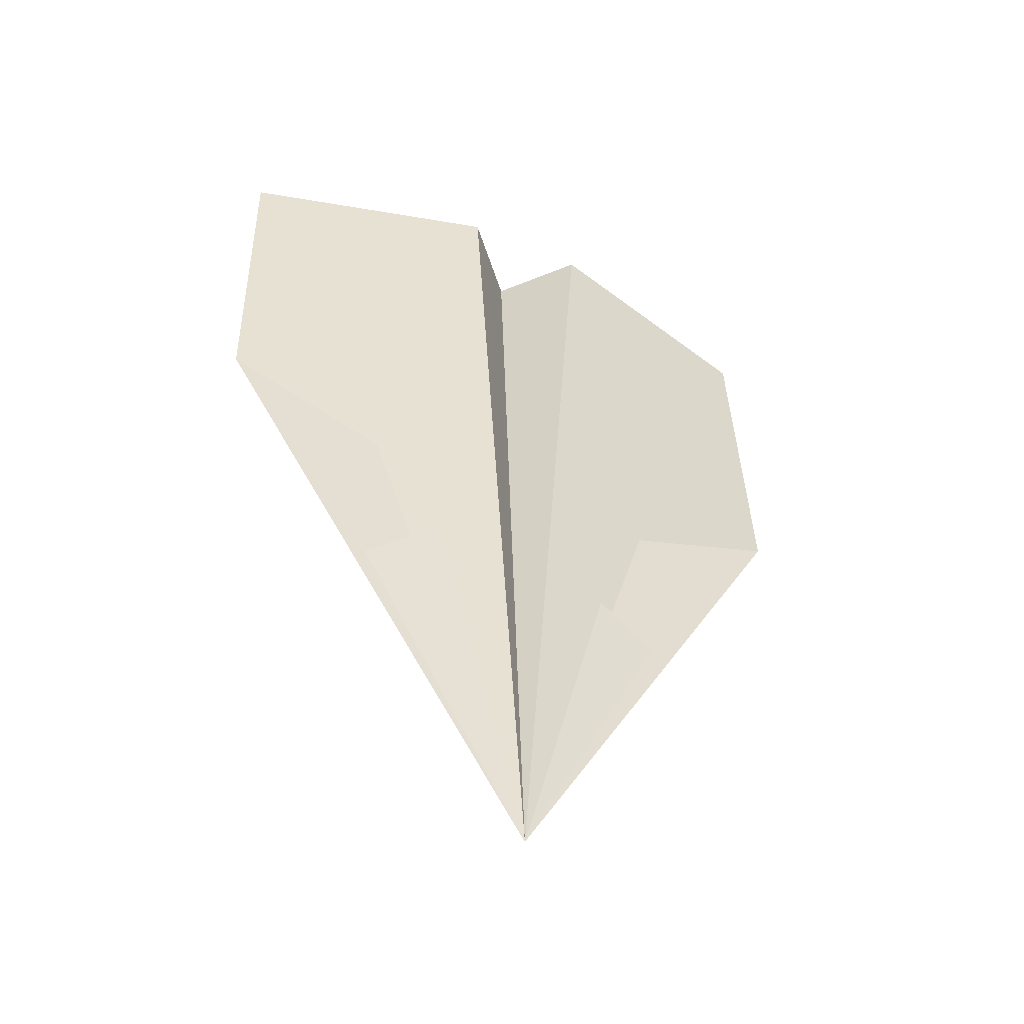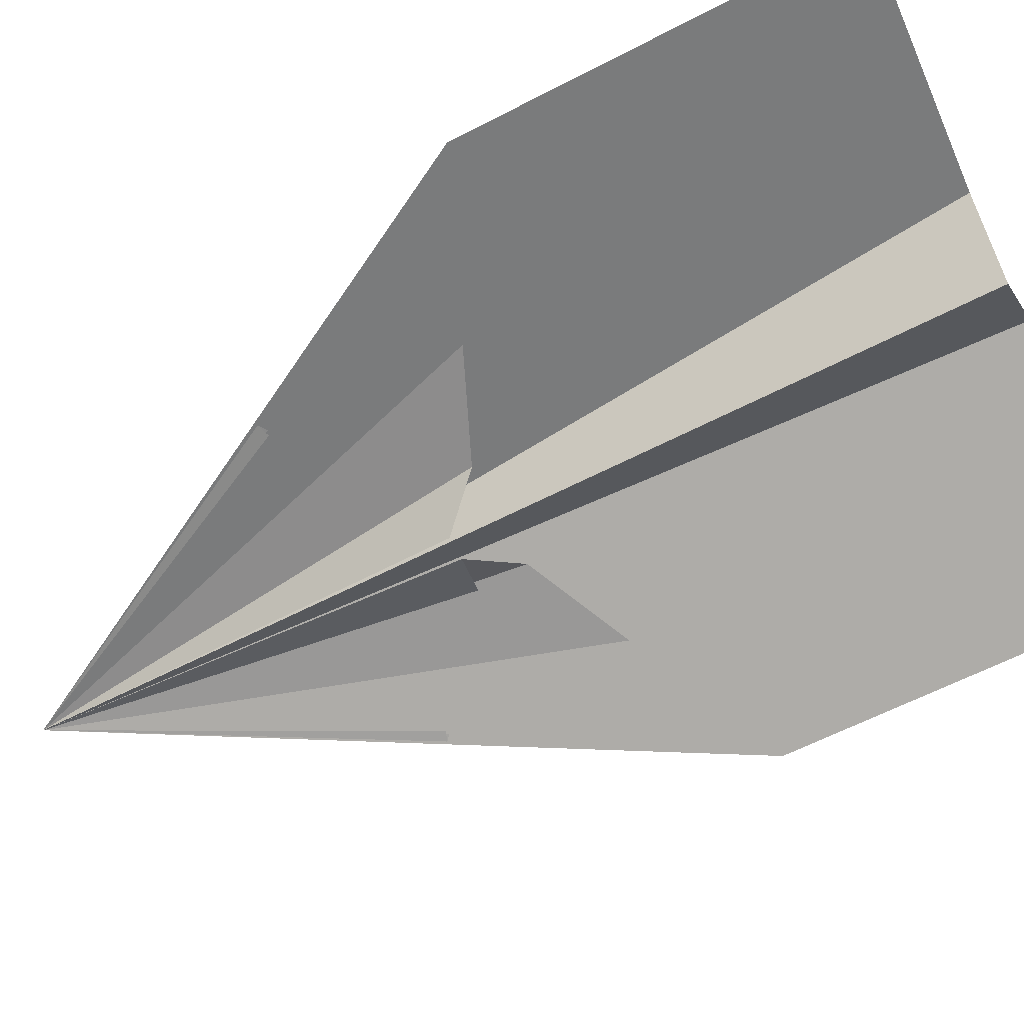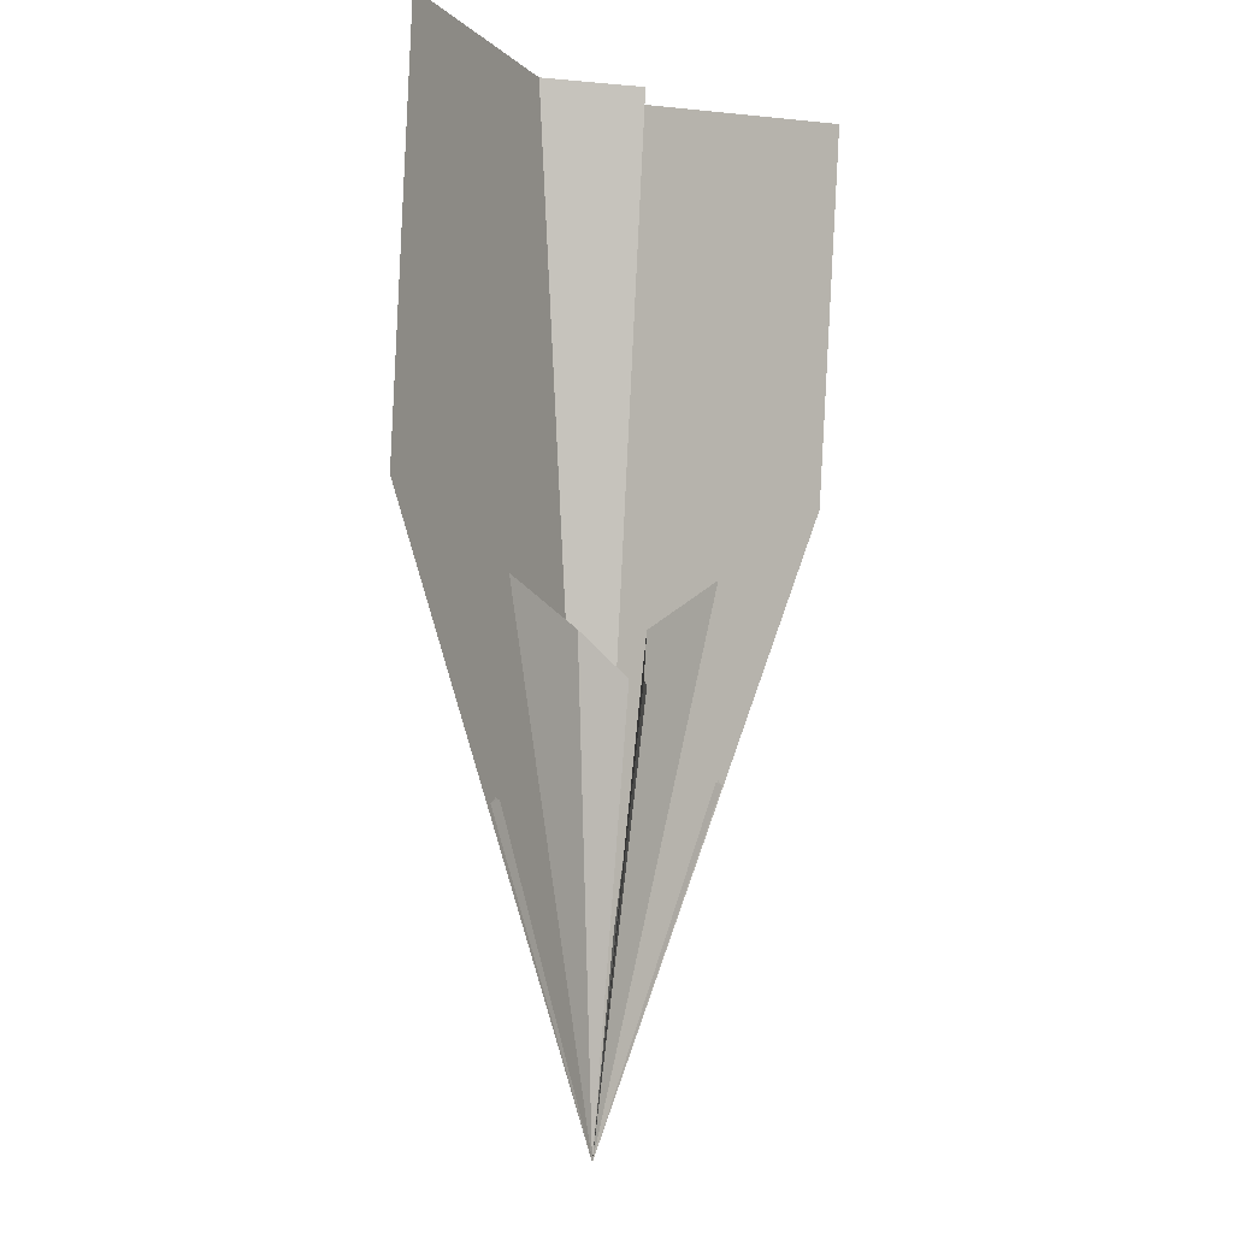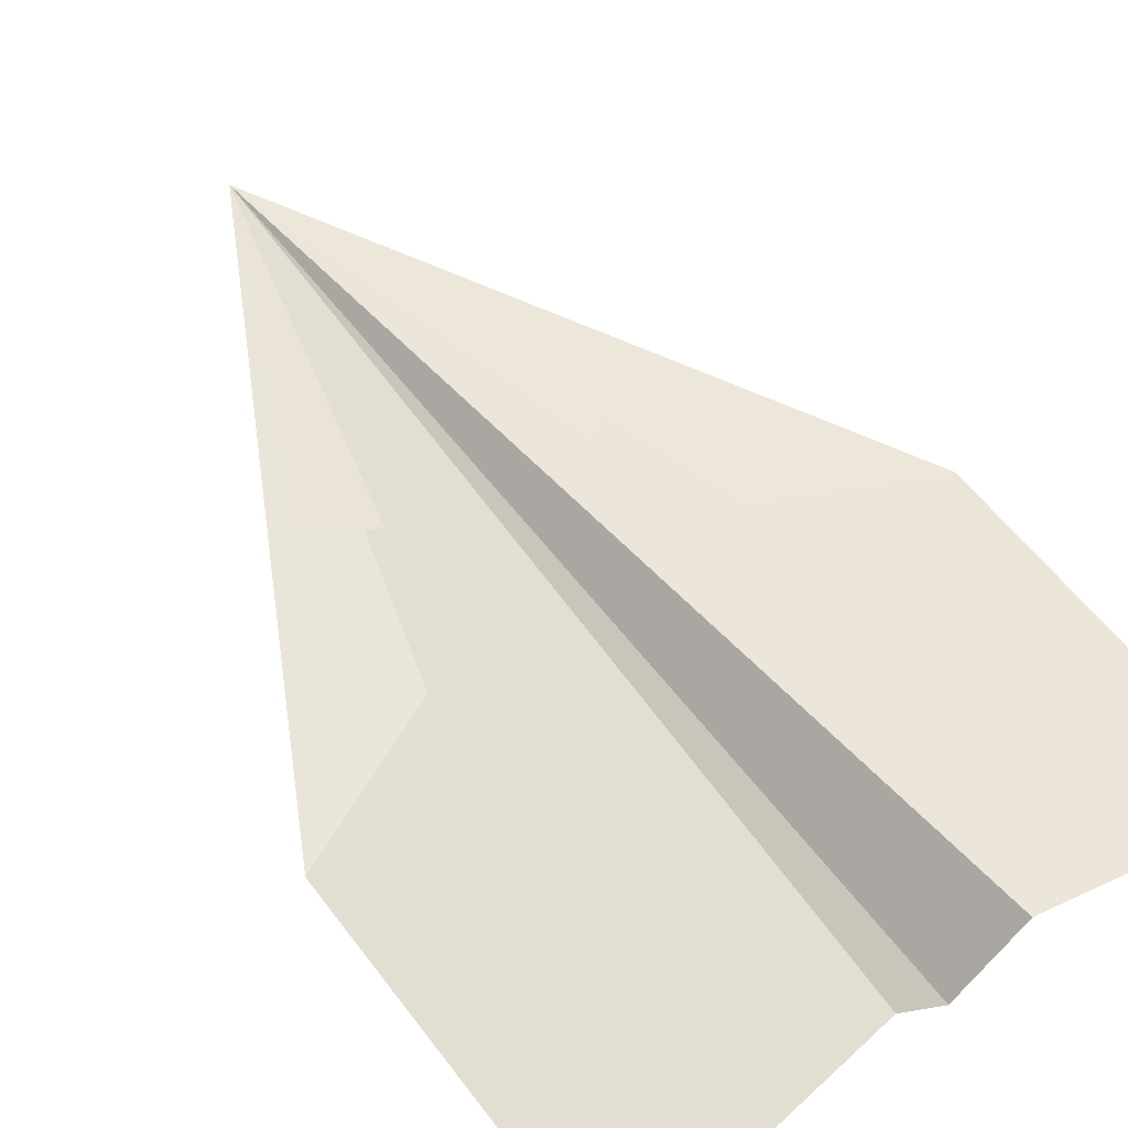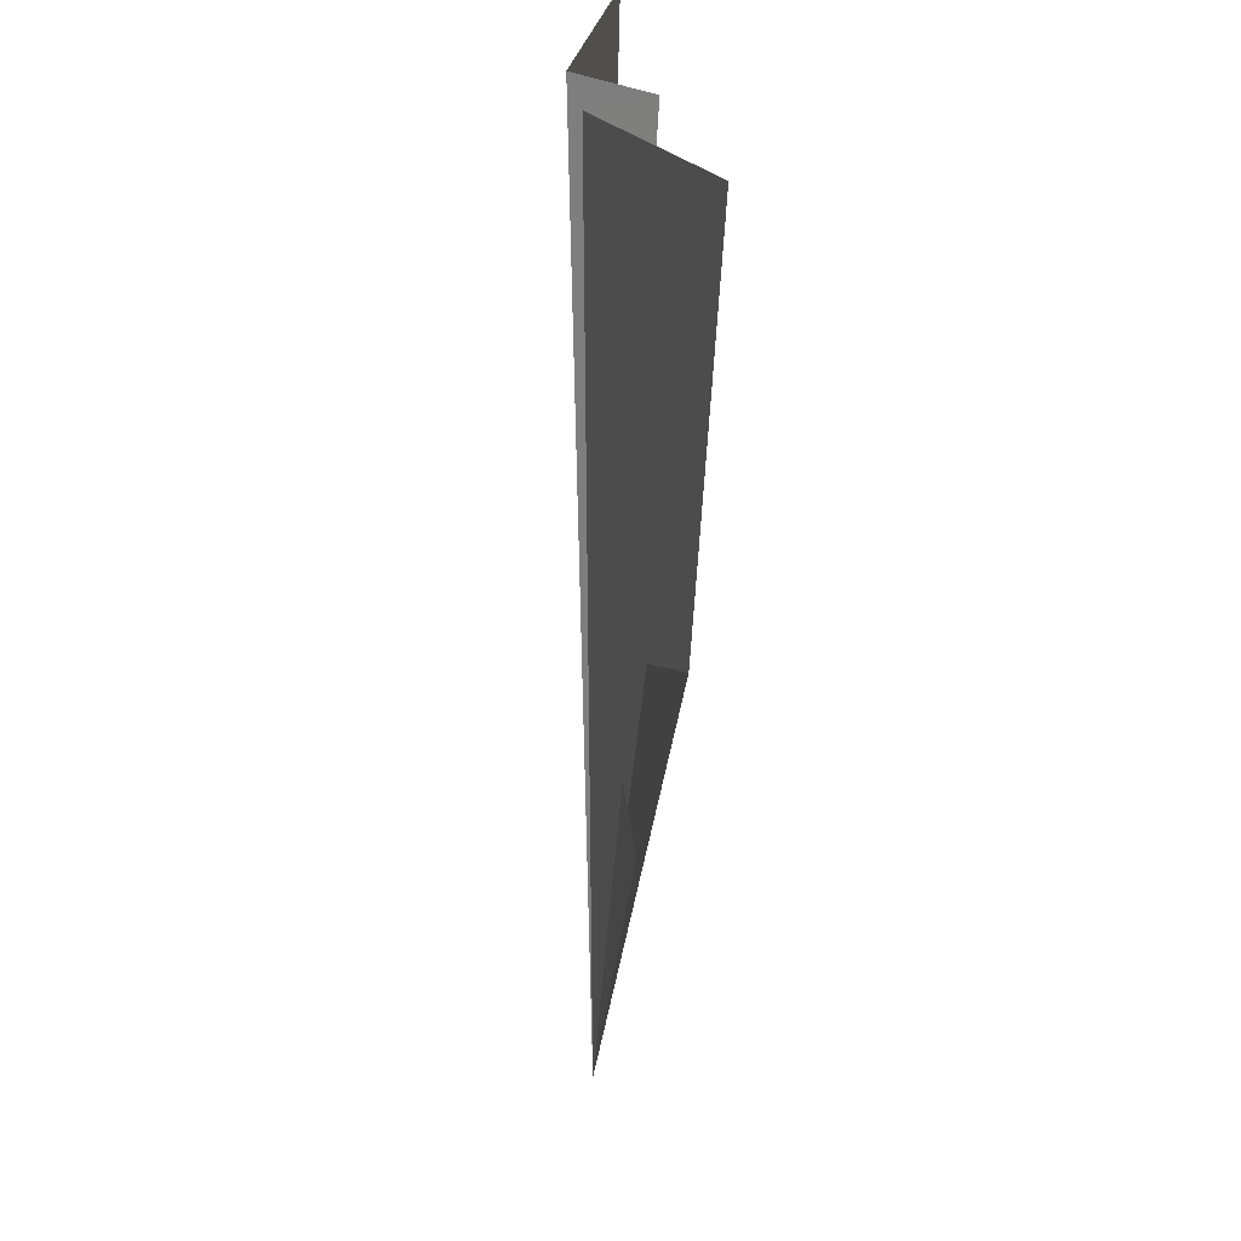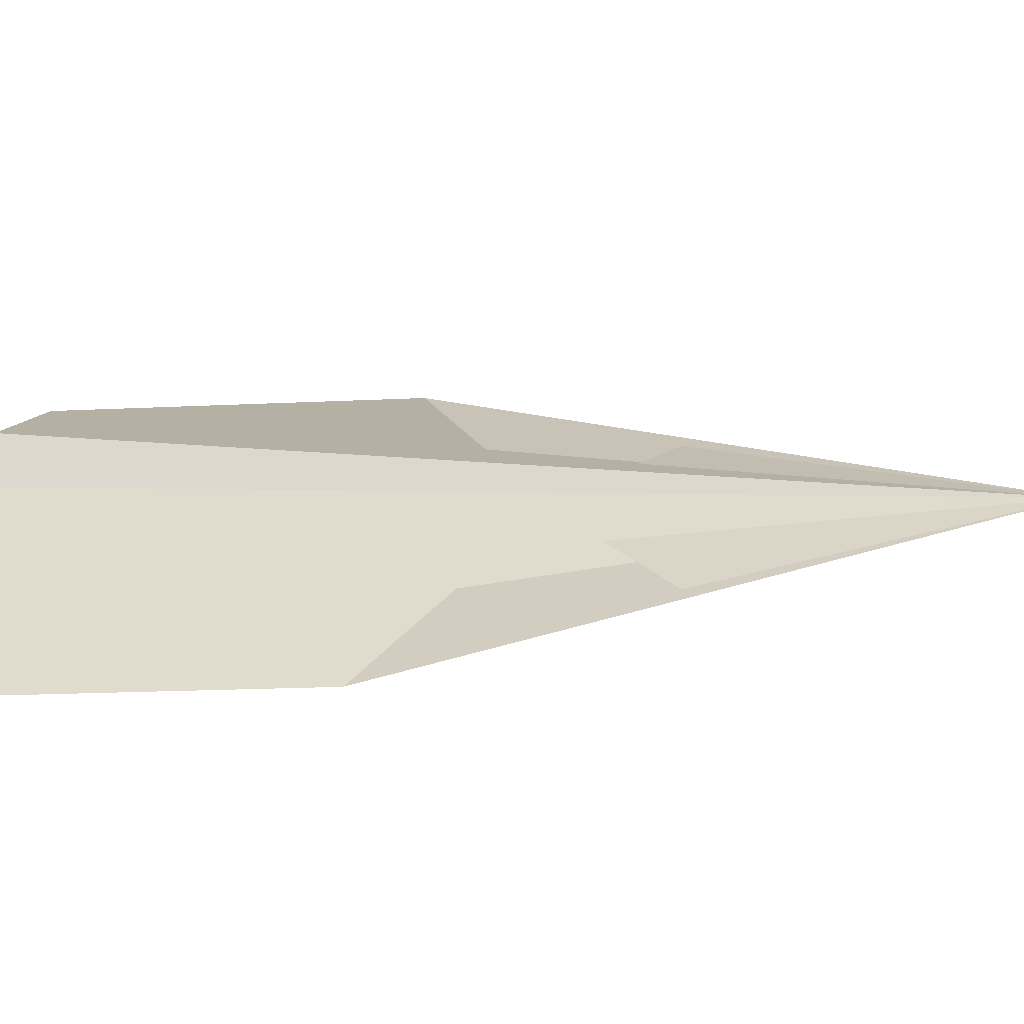
<metadata>
{"format":"obj","ext":"obj","renderer":"f3d","projection":"perspective","resolution":1024,"background":"white","views":[{"elev":-50.4,"azim":154.9,"up":"+Z"},{"elev":-68.0,"azim":-62.2,"up":"+Y"},{"elev":-0.7,"azim":-53.8,"up":"+Z"},{"elev":53.5,"azim":-36.7,"up":"+Y"},{"elev":25.7,"azim":-96.7,"up":"+Z"},{"elev":22.8,"azim":93.8,"up":"+Y"}]}
</metadata>
<code>
o Plane
v -1.468 -0.2157 2.227
v -0.04443 0.002421 -1.298
v -0.05366 -0.146 -0.2603
v -0.794 -0.02905 -0.7299
v -1.468 -0.109 0.4909
v -0.24 -0.02722 -0.06074
v -0.2939 0.1276 2.164
v -0.07071 0.02007 -0.5281
v -0.1446 0.02624 -0.305
v 1.468 -0.2157 2.227
v 0.04443 0.002421 -1.298
v 0.0497 -0.146 -0.2603
v 0 -0.1901 2.137
v 0 0.07885 -2.24
v 0.794 -0.02905 -0.7299
v 1.468 -0.109 0.4909
v 0.2361 -0.02722 -0.06074
v 0.2939 0.1276 2.164
v 0.245 0.02007 -0.5281
v 0.3188 0.02624 -0.305
f 1 7 14 5
f 3 14 9
f 4 14 8
f 5 14 6
f 6 14 3
f 14 7 13
f 9 14 4
f 8 14 2
f 10 16 14 18
f 12 20 14
f 15 19 14
f 16 17 14
f 17 12 14
f 14 13 18
f 20 15 14
f 19 11 14

</code>
